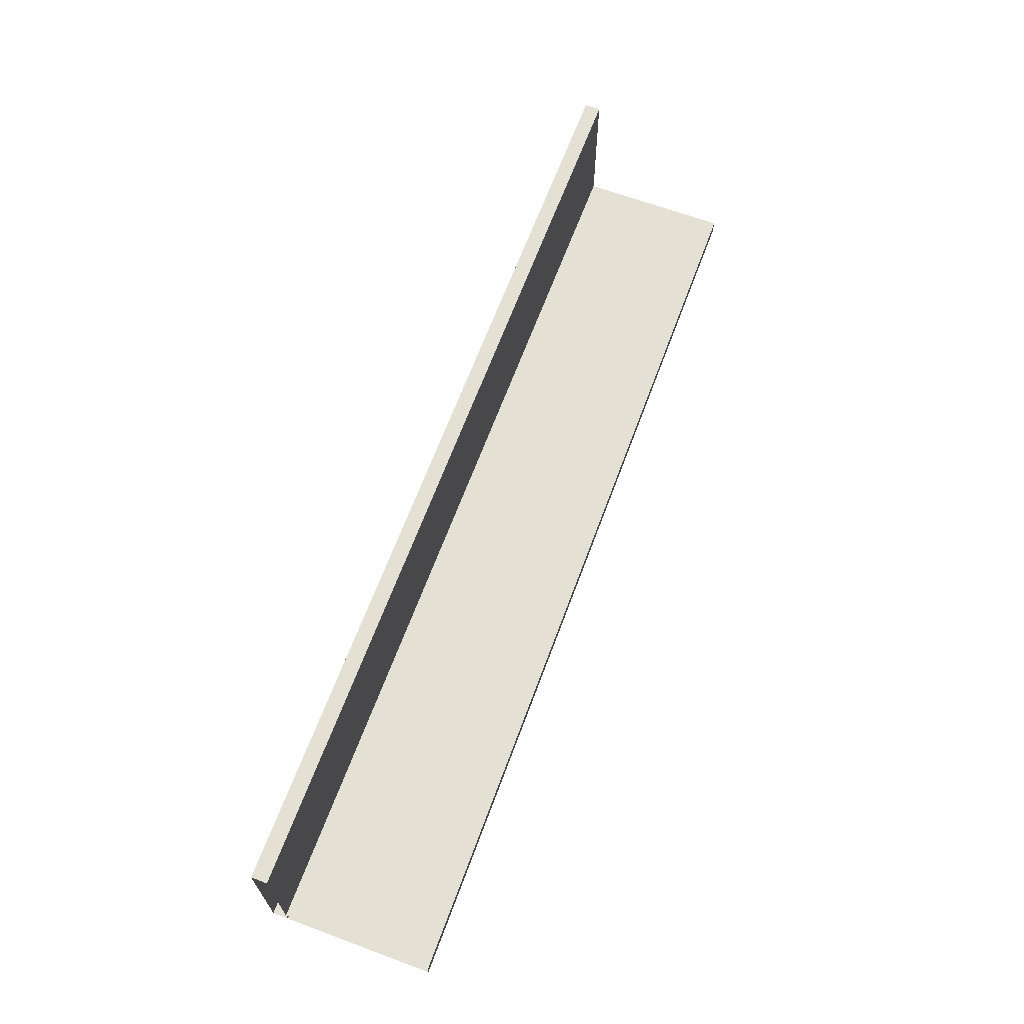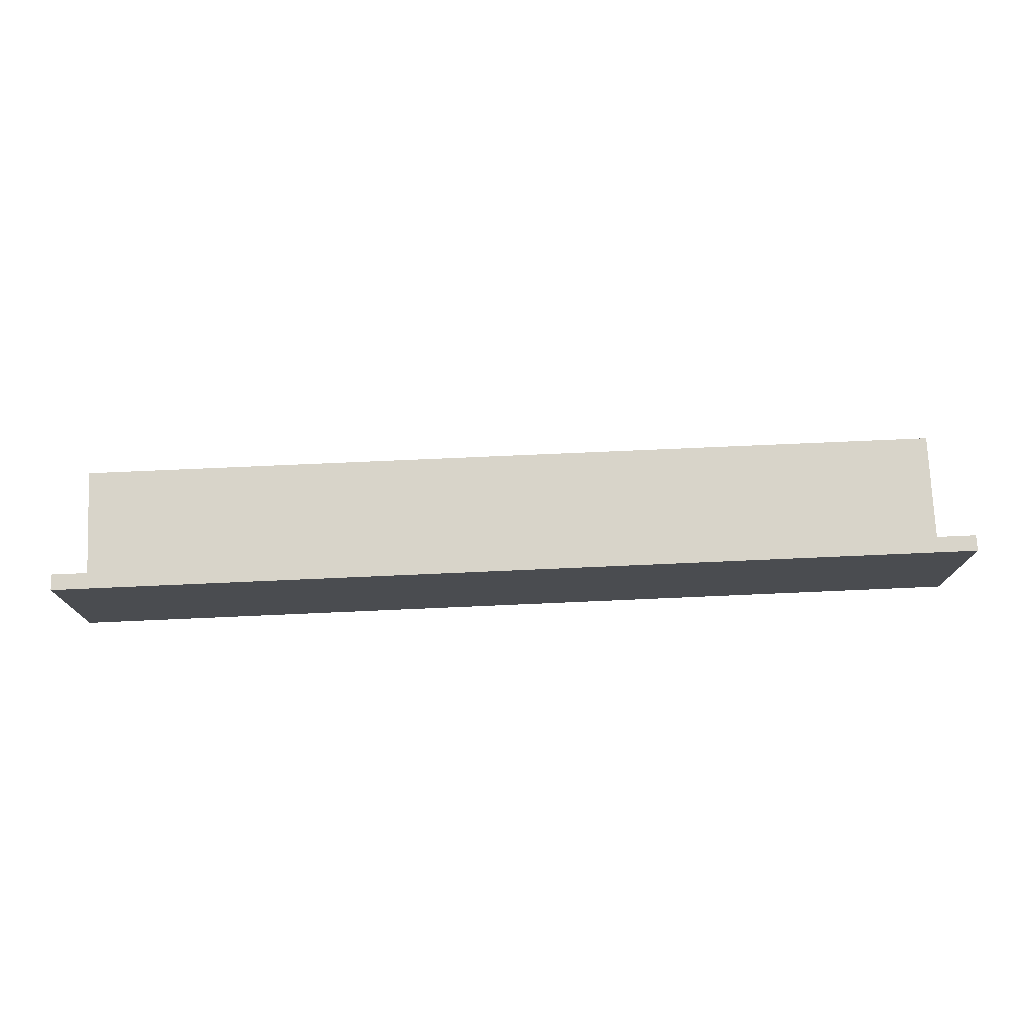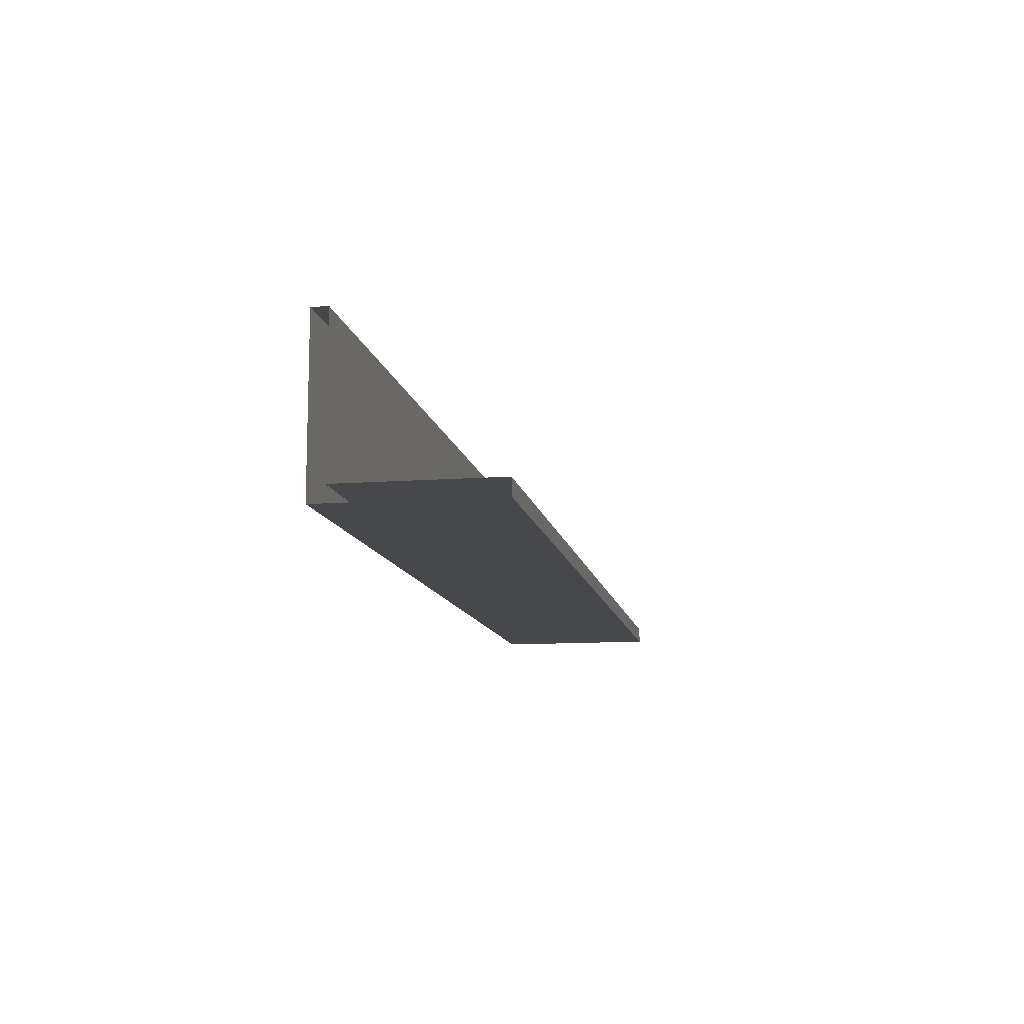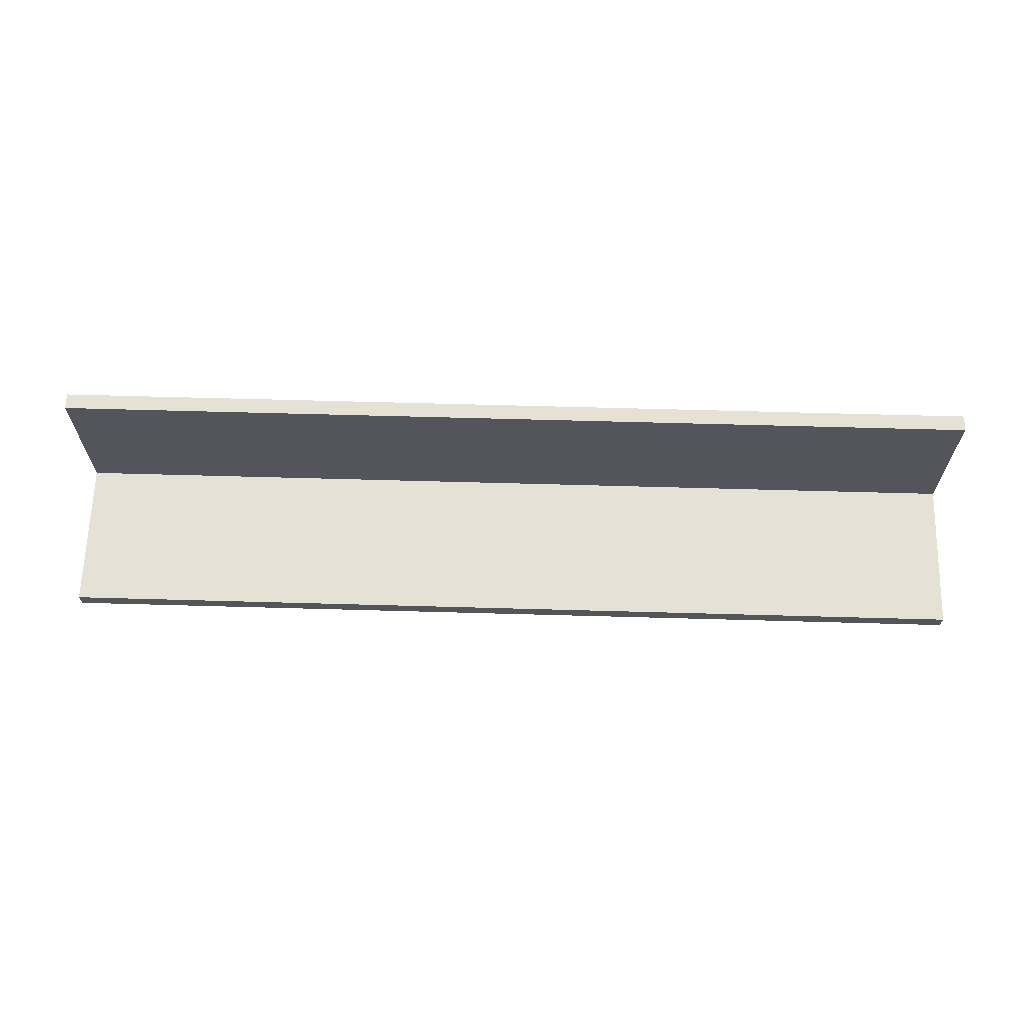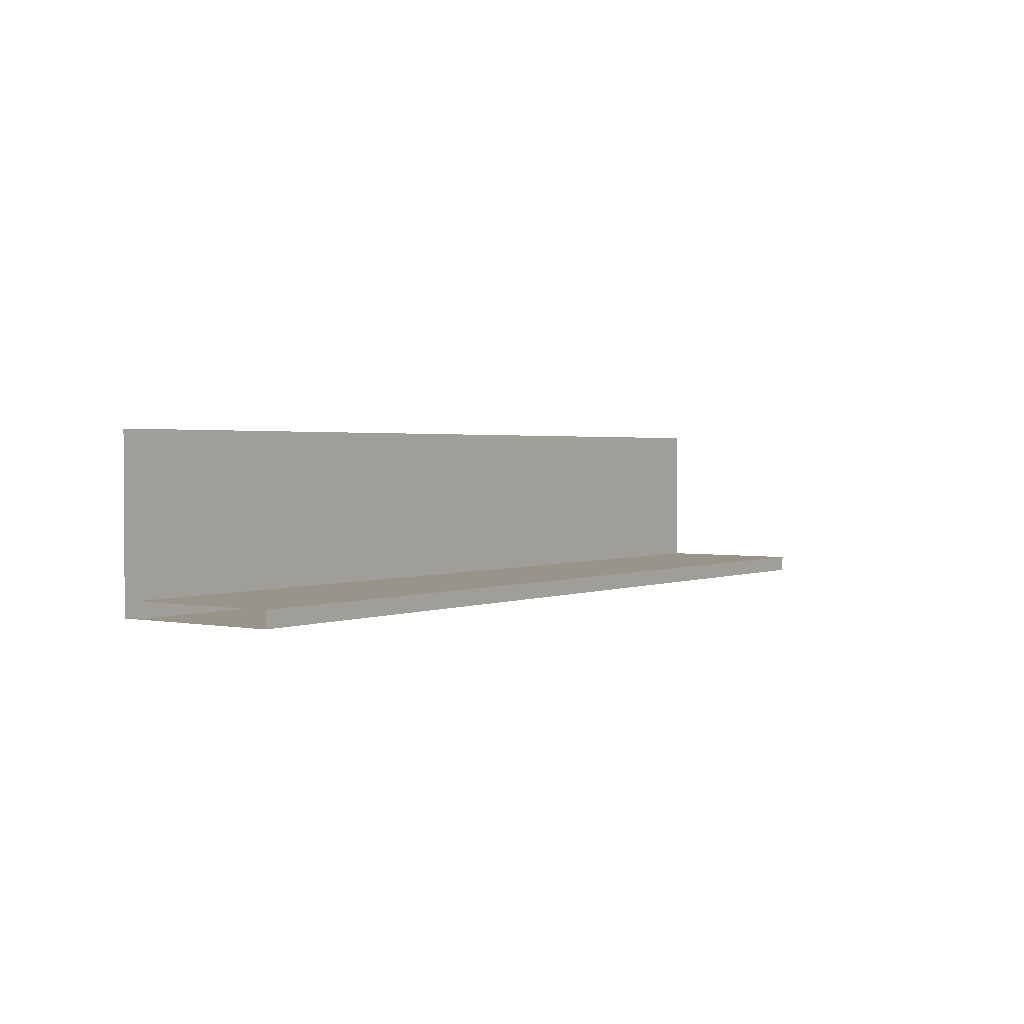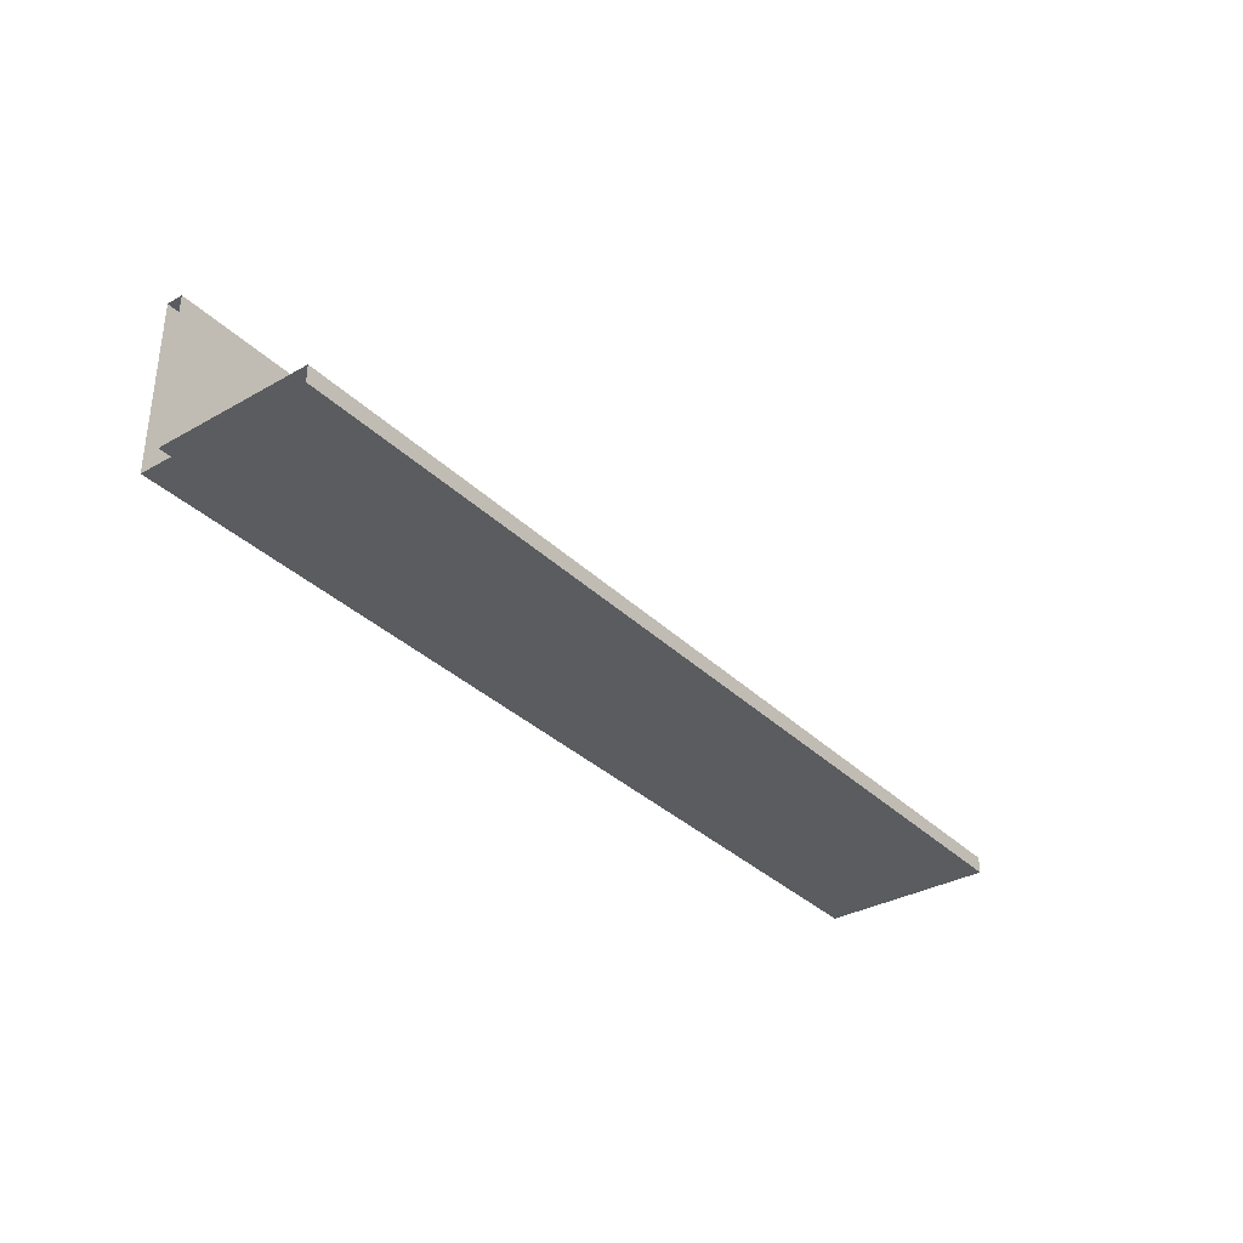
<metadata>
{"format":"obj","ext":"obj","renderer":"f3d","projection":"perspective","resolution":1024,"background":"white","views":[{"elev":65.9,"azim":110.4,"up":"+Z"},{"elev":75.2,"azim":177.5,"up":"+Y"},{"elev":-11.4,"azim":100.3,"up":"+Z"},{"elev":65.1,"azim":1.6,"up":"+Y"},{"elev":1.8,"azim":125.5,"up":"+Z"},{"elev":-33.8,"azim":127.6,"up":"+Z"}]}
</metadata>
<code>
v -197.9 307.2 79.68
v 249.8 307.2 79.68
v -197.9 314.9 79.68
v 249.8 314.9 79.68
v -197.9 314.9 0
v 249.8 314.9 0
v -197.9 307.2 0
v 249.8 307.2 0
v 0 314.9 79.68
v 0 314.9 0
v 0 307.2 0
v 0 307.2 79.68
v -197.9 388.2 7.681
v 249.8 388.2 7.681
v -197.9 388.2 0
v 249.8 388.2 0
v -197.9 314.9 0
v 249.8 314.9 0
v -197.9 314.9 7.681
v 249.8 314.9 7.681
v 0 388.2 0
v 0 314.9 0
v 0 314.9 7.681
v 0 388.2 7.681
f 1 12 9 3
f 3 9 10 5
f 5 10 11 7
f 7 11 12 1
f 7 1 3 5
f 9 4 6 10
f 11 10 6 8
f 12 11 8 2
f 9 12 2 4
f 13 24 21 15
f 15 21 22 17
f 19 23 24 13
f 19 13 15 17
f 21 16 18 22
f 24 23 20 14
f 21 24 14 16

</code>
